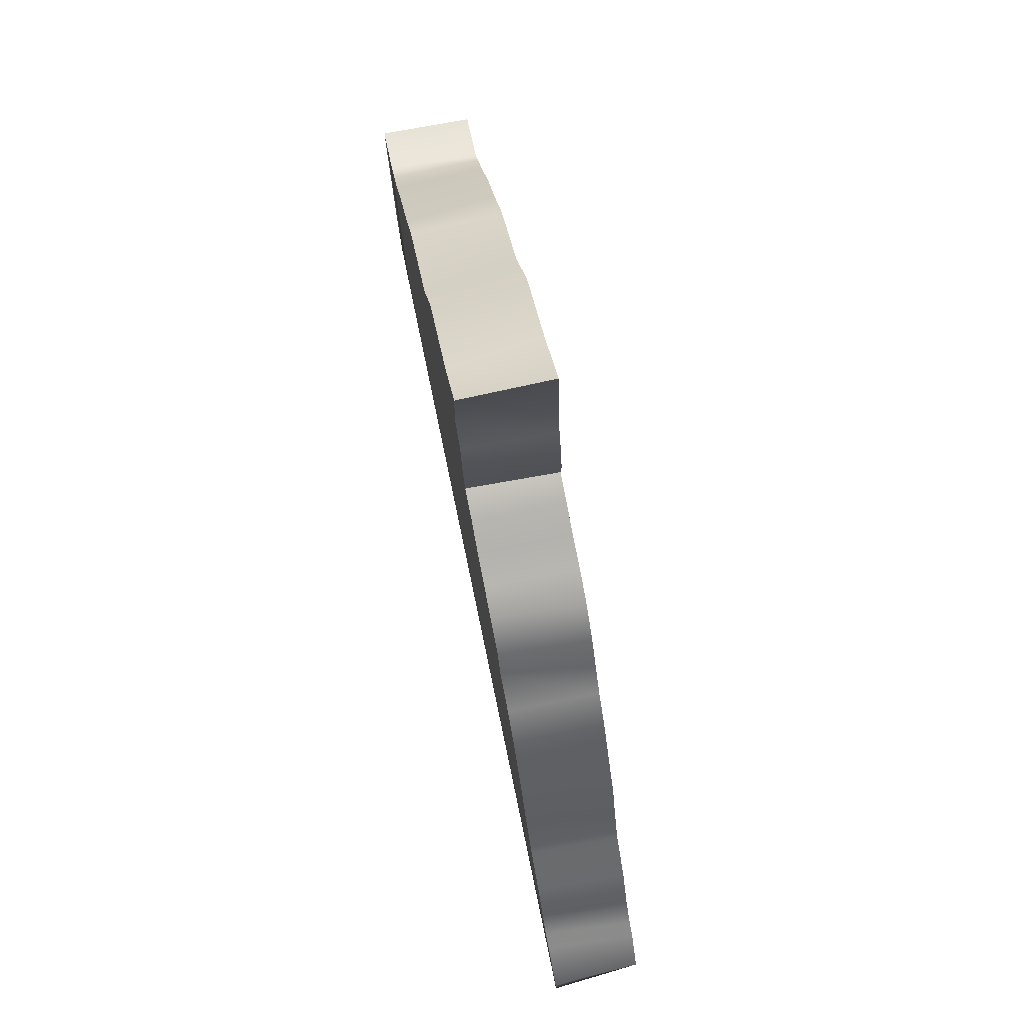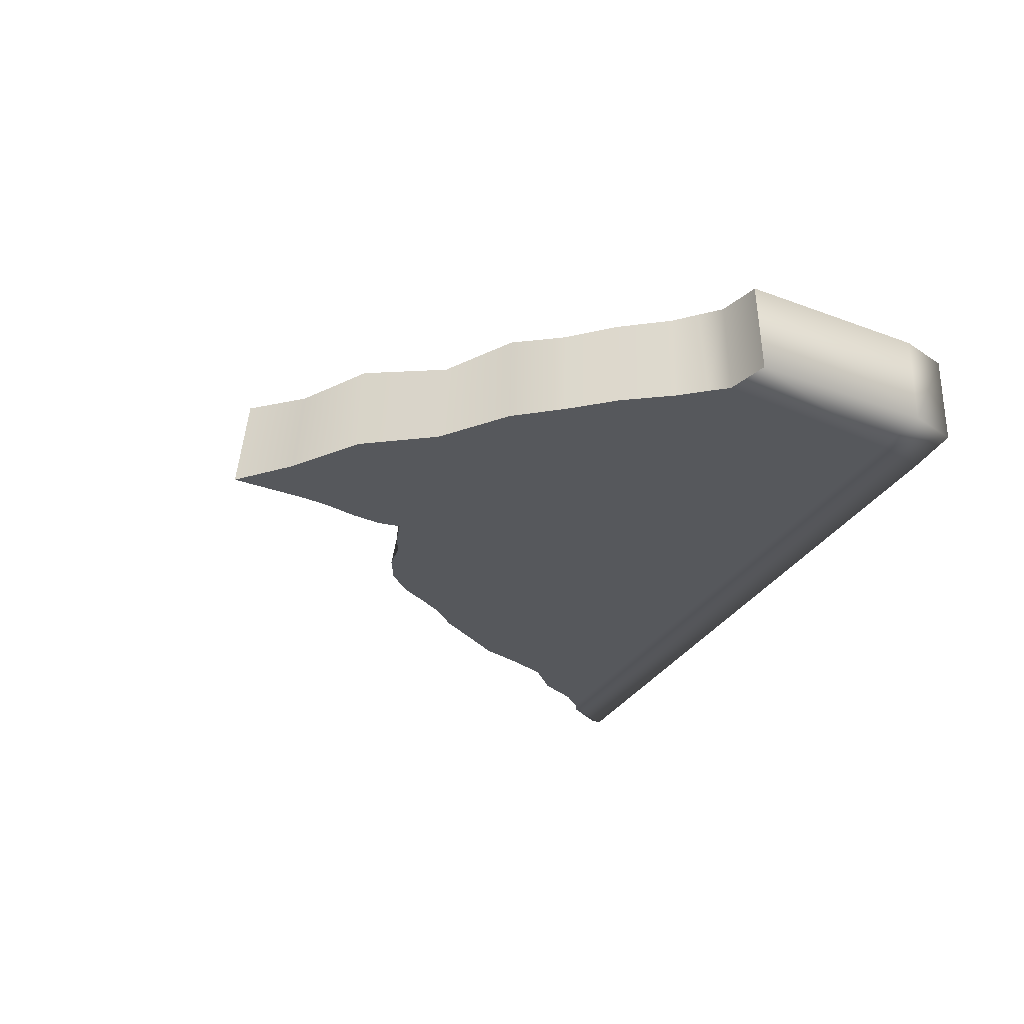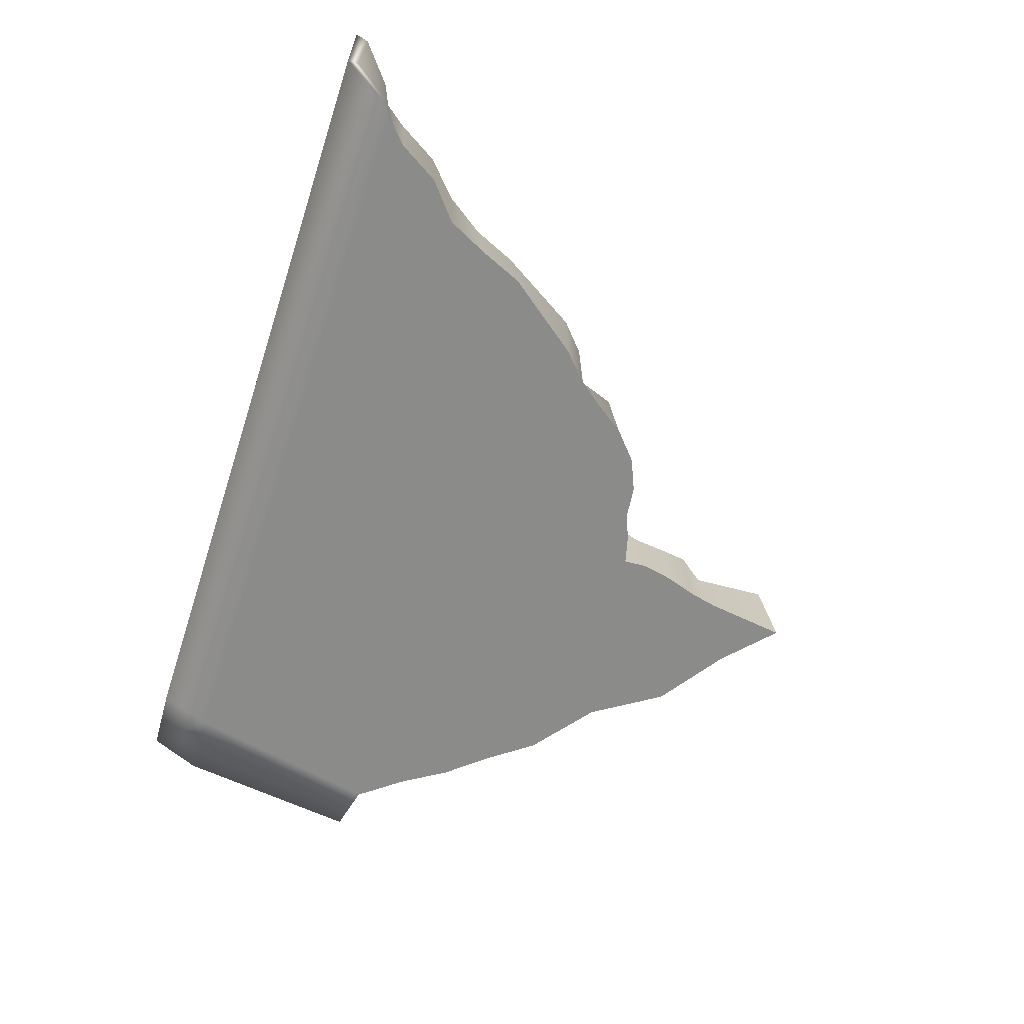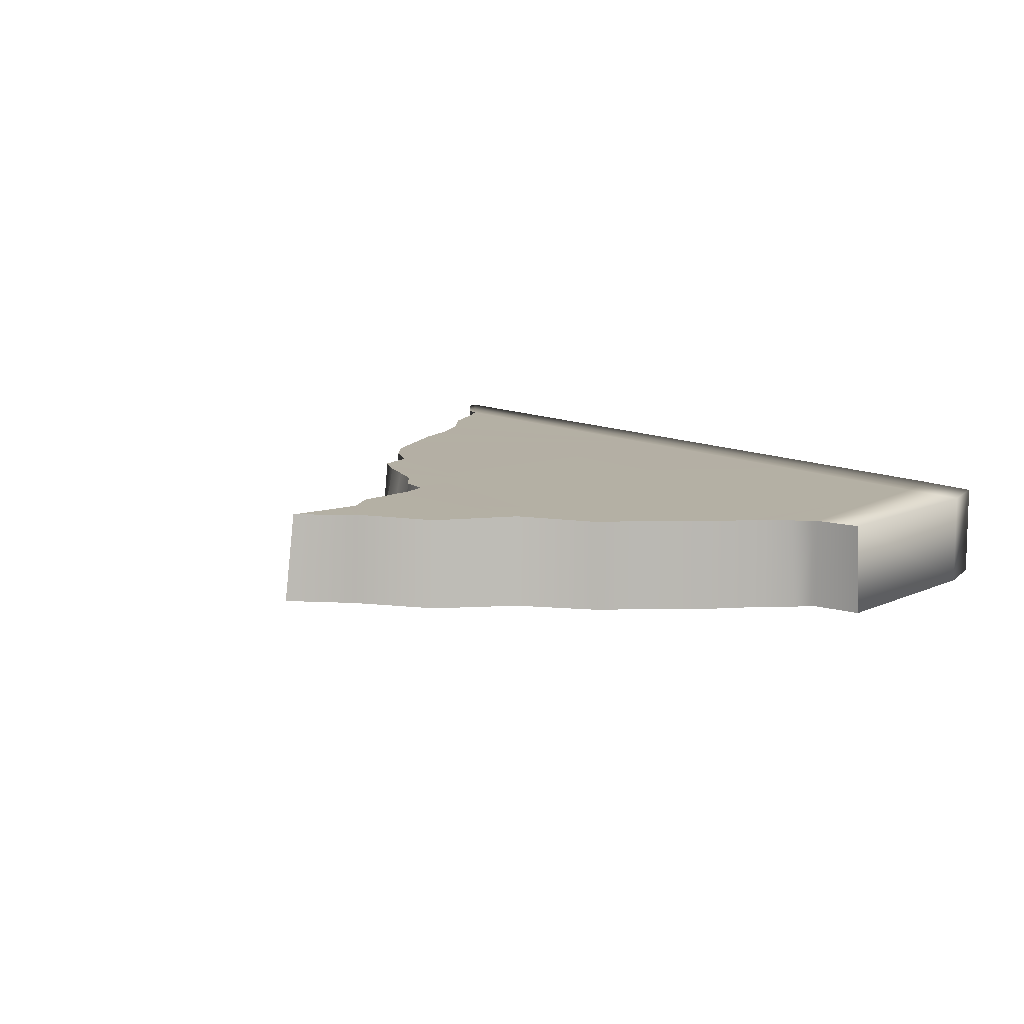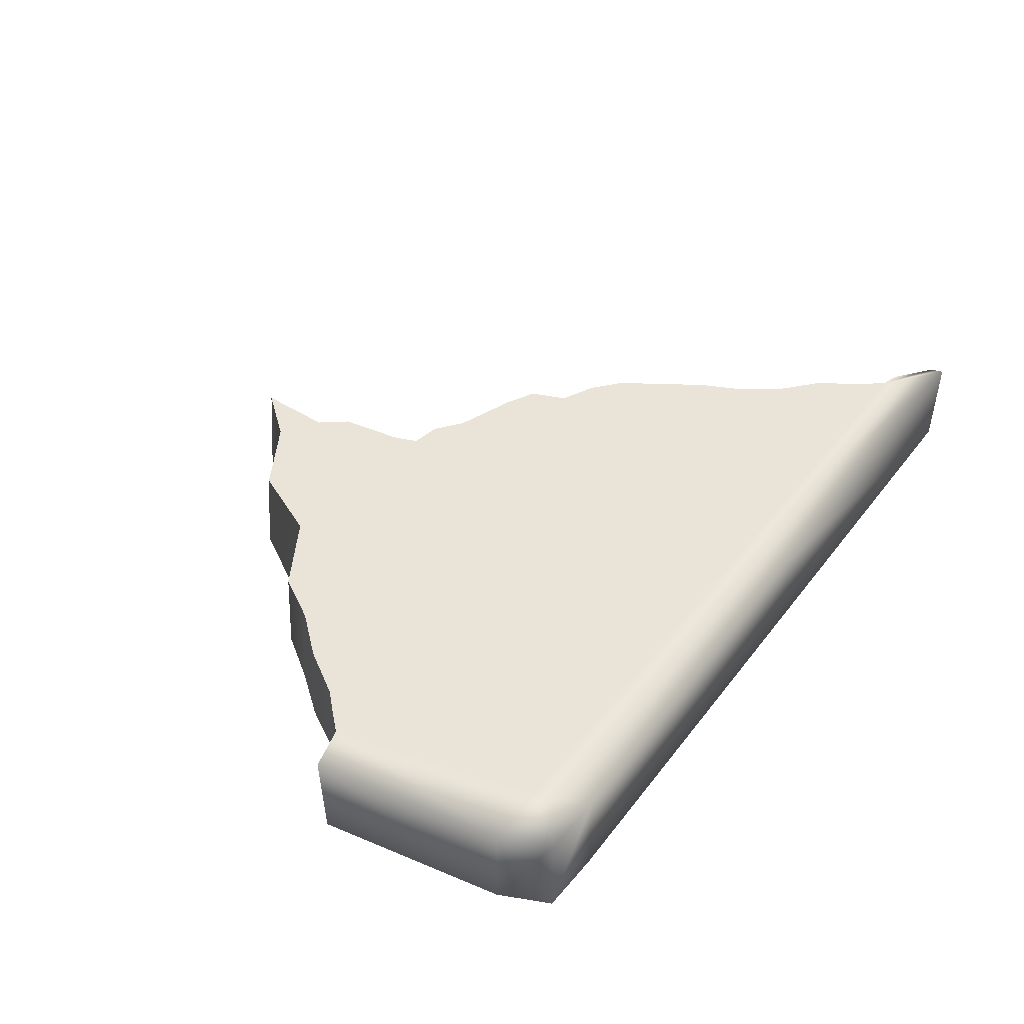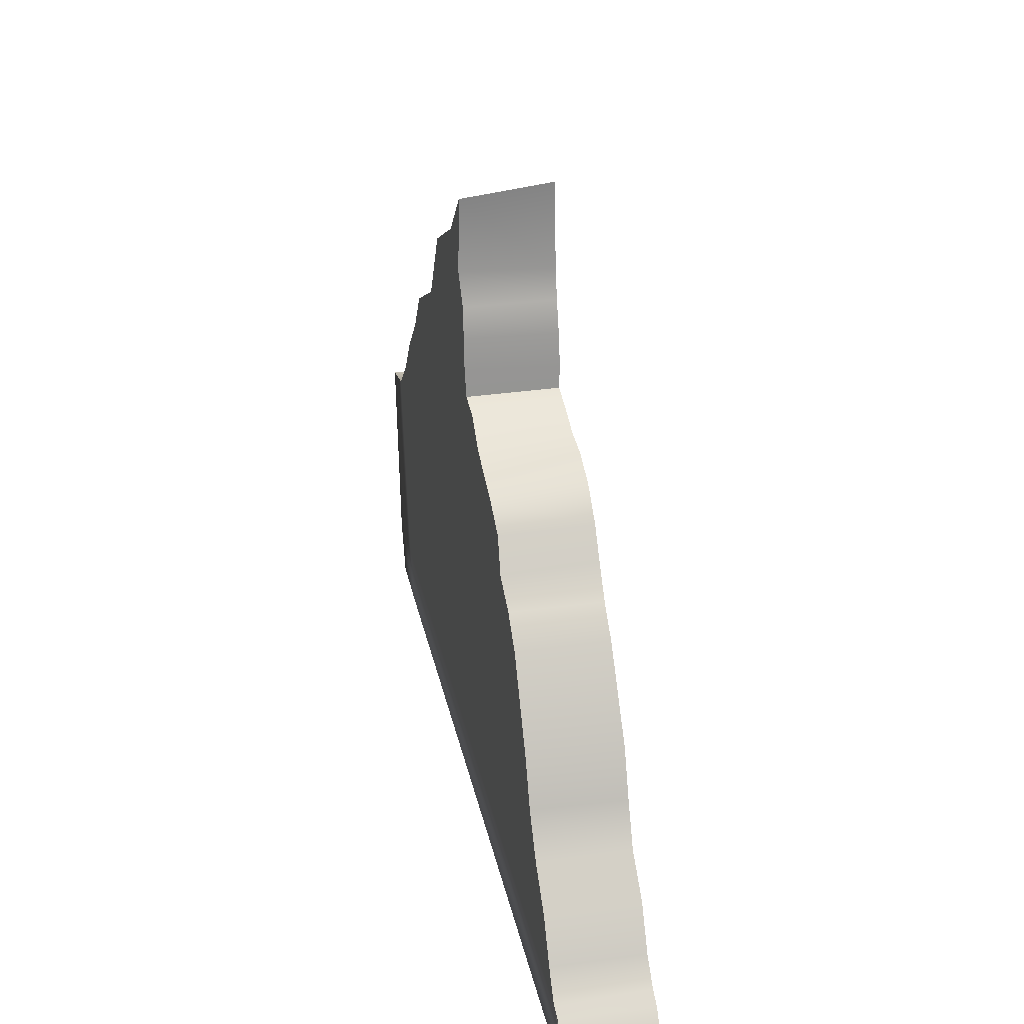
<metadata>
{"format":"obj","ext":"obj","renderer":"f3d","projection":"perspective","resolution":1024,"background":"white","views":[{"elev":75.7,"azim":78.2,"up":"+Y"},{"elev":-27.9,"azim":-114.4,"up":"+Z"},{"elev":-63.7,"azim":70.2,"up":"+Z"},{"elev":11.4,"azim":-132.1,"up":"+Z"},{"elev":42.9,"azim":-57.8,"up":"+Z"},{"elev":29.9,"azim":78.0,"up":"+Y"}]}
</metadata>
<code>
g doorR3_geo
v -0.01577 0.06376 0.01035
v -0.005158 0.07703 -0.01035
v -0.005649 0.07462 0.01034
v -0.01765 0.06619 -0.01035
v -0.03419 0.05547 -0.01035
v -0.03308 0.05436 0.01033
v -0.04273 0.03691 0.01035
v -0.04523 0.03945 -0.01035
v -0.0602 0.02747 0.01034
v -0.06081 0.02812 -0.01035
v -0.0675 0.01684 0.01035
v -0.06882 0.01794 -0.01035
v -0.07657 0.007625 0.01034
v -0.07743 0.008292 -0.01035
v -0.08416 -0.002796 0.01034
v -0.08462 -0.002435 -0.01035
v -0.08951 -0.00826 -0.01035
v -0.08888 -0.007089 0.01034
v -0.09321 -0.01117 0.01033
v -0.09261 -0.01221 -0.01035
v -0.1033 -0.01341 0.01033
v -0.1034 -0.01447 -0.01035
v -0.005649 0.07462 0.01034
v -0.005158 0.07703 -0.01035
v -0.003138 0.05797 -0.01035
v -0.00713 0.05725 0.01035
v -0.001714 0.0511 -0.01035
v -0.00255 0.05084 0.01034
v 0.0004471 0.04406 -0.01035
v -0.001858 0.04366 0.01035
v 0.001783 0.03676 -0.01035
v -0.001314 0.03652 0.01034
v 0.00128 0.03116 -0.01035
v 0.0005445 0.03069 0.01034
v 0.0005445 0.03069 0.01034
v 0.00128 0.03116 -0.01035
v 0.007368 0.02942 -0.01035
v 0.007318 0.0293 0.01034
v 0.01431 0.0266 -0.01035
v 0.01354 0.02411 0.01035
v 0.02161 0.02552 -0.01035
v 0.02037 0.0213 0.01035
v 0.02908 0.02206 -0.01035
v 0.02689 0.01886 0.01035
v 0.03576 0.01586 -0.01035
v 0.03428 0.01474 0.01034
v 0.04025 0.009091 -0.01035
v 0.03703 0.006476 0.01035
v 0.04516 0.002346 -0.01035
v 0.045 0.002339 0.01034
v 0.05134 -0.003574 -0.01035
v 0.05131 -0.003602 0.01033
v 0.06454 -0.02179 -0.01035
v 0.06242 -0.02295 0.01035
v 0.06867 -0.03211 -0.01035
v 0.06655 -0.03303 0.01035
v 0.07315 -0.04175 -0.01035
v 0.07256 -0.04221 0.01034
v 0.08149 -0.04901 -0.01035
v 0.08046 -0.04993 0.01035
v 0.08698 -0.05859 -0.01035
v 0.0858 -0.05937 0.01034
v 0.09026 -0.06552 0.01035
v 0.09195 -0.06364 -0.01035
v 0.09405 -0.0666 0.01033
v 0.09519 -0.06544 -0.01035
v 0.1019 -0.07456 -0.01035
v 0.1027 -0.074 0.01033
v 0.1018 -0.07699 -0.01035
v 0.1034 -0.07703 0.01033
v 0.1018 -0.07699 -0.01035
v 0.01356 -0.07415 0.01033
v 0.1034 -0.07703 0.01033
v 0.01027 -0.07406 -0.01035
v -0.08006 -0.07116 0.01033
v -0.0802 -0.07117 -0.01035
v -0.09451 -0.07008 -0.01035
v -0.09436 -0.07006 0.01033
v -0.09905 -0.05835 -0.01035
v -0.0989 -0.05833 0.01033
v -0.1033 -0.01341 0.01033
v -0.1034 -0.01447 -0.01035
v 0.09026 -0.06552 0.01035
v 0.09405 -0.0666 0.01033
v 0.1027 -0.074 0.01033
v 0.1034 -0.07703 0.01033
v 0.01165 -0.06255 0.01034
v 0.0858 -0.05937 0.01034
v 0.01356 -0.07415 0.01033
v 0.08046 -0.04993 0.01035
v 0.07256 -0.04221 0.01034
v 0.06655 -0.03303 0.01035
v 0.06242 -0.02295 0.01035
v -0.08006 -0.07116 0.01033
v -0.08422 -0.05892 0.01033
v -0.09436 -0.07006 0.01033
v 0.05131 -0.003602 0.01033
v -0.0989 -0.05833 0.01033
v -0.09321 -0.01117 0.01033
v -0.1033 -0.01341 0.01033
v -0.08888 -0.007089 0.01034
v -0.08416 -0.002796 0.01034
v -0.07657 0.007625 0.01034
v -0.0675 0.01684 0.01035
v 0.002347 0.01397 0.01035
v -0.0602 0.02747 0.01034
v 0.03703 0.006476 0.01035
v 0.045 0.002339 0.01034
v 0.03428 0.01474 0.01034
v 0.02689 0.01886 0.01035
v 0.02037 0.0213 0.01035
v 0.01354 0.02411 0.01035
v 0.007318 0.0293 0.01034
v 0.0005445 0.03069 0.01034
v -0.04273 0.03691 0.01035
v -0.001314 0.03652 0.01034
v -0.001858 0.04366 0.01035
v -0.00255 0.05084 0.01034
v -0.03308 0.05436 0.01033
v -0.00713 0.05725 0.01035
v -0.01577 0.06376 0.01035
v -0.005649 0.07462 0.01034
v 0.09519 -0.06544 -0.01035
v 0.1018 -0.07699 -0.01035
v 0.1019 -0.07456 -0.01035
v 0.09195 -0.06364 -0.01035
v 0.01027 -0.07406 -0.01035
v 0.009717 -0.06144 -0.01035
v 0.08698 -0.05859 -0.01035
v 0.08149 -0.04901 -0.01035
v 0.07315 -0.04175 -0.01035
v 0.06867 -0.03211 -0.01035
v 0.06454 -0.02179 -0.01035
v 0.05134 -0.003574 -0.01035
v 0.04516 0.002346 -0.01035
v -0.0802 -0.07117 -0.01035
v 0.04025 0.009091 -0.01035
v -0.08436 -0.05893 -0.01035
v -0.09451 -0.07008 -0.01035
v -0.09905 -0.05835 -0.01035
v -0.1034 -0.01447 -0.01035
v -0.09261 -0.01221 -0.01035
v -0.08951 -0.00826 -0.01035
v -0.08462 -0.002435 -0.01035
v -0.07743 0.008292 -0.01035
v -0.06882 0.01794 -0.01035
v -0.06081 0.02812 -0.01035
v 0.002646 0.01617 -0.01035
v 0.03576 0.01586 -0.01035
v 0.02908 0.02206 -0.01035
v 0.02161 0.02552 -0.01035
v 0.01431 0.0266 -0.01035
v 0.007368 0.02942 -0.01035
v 0.00128 0.03116 -0.01035
v -0.04523 0.03945 -0.01035
v 0.001783 0.03676 -0.01035
v 0.0004471 0.04406 -0.01035
v -0.03419 0.05547 -0.01035
v -0.001714 0.0511 -0.01035
v -0.003138 0.05797 -0.01035
v -0.01765 0.06619 -0.01035
v -0.005158 0.07703 -0.01035
g doorR3_geo_0
f 3 2 1
f 2 4 1
f 4 5 1
f 5 6 1
f 6 5 7
f 5 8 7
f 7 8 9
f 8 10 9
f 9 10 11
f 10 12 11
f 11 12 13
f 12 14 13
f 13 14 15
f 14 16 15
f 15 16 17
f 18 15 17
f 18 17 19
f 17 20 19
f 19 20 21
f 20 22 21
f 25 24 23
f 26 25 23
f 27 25 26
f 28 27 26
f 29 27 28
f 30 29 28
f 31 29 30
f 32 31 30
f 33 31 32
f 34 33 32
f 37 36 35
f 38 37 35
f 39 37 38
f 40 39 38
f 41 39 40
f 42 41 40
f 43 41 42
f 44 43 42
f 45 43 44
f 46 45 44
f 47 45 46
f 48 47 46
f 49 47 48
f 50 49 48
f 51 49 50
f 52 51 50
f 53 51 52
f 54 53 52
f 55 53 54
f 56 55 54
f 57 55 56
f 58 57 56
f 59 57 58
f 60 59 58
f 61 59 60
f 62 61 60
f 62 63 61
f 63 64 61
f 63 65 64
f 65 66 64
f 67 66 65
f 68 67 65
f 69 67 68
f 70 69 68
f 73 72 71
f 72 74 71
f 72 75 74
f 75 76 74
f 77 76 75
f 78 77 75
f 79 77 78
f 80 79 78
f 79 80 81
f 82 79 81
f 85 84 83
f 86 85 83
f 86 83 87
f 87 83 88
f 89 86 87
f 87 88 90
f 87 90 91
f 87 91 92
f 87 92 93
f 89 87 94
f 87 95 94
f 95 96 94
f 87 93 97
f 95 98 96
f 95 99 98
f 99 100 98
f 99 95 101
f 101 95 102
f 95 103 102
f 104 103 95
f 87 104 95
f 87 105 104
f 105 106 104
f 87 107 105
f 87 97 107
f 97 108 107
f 105 107 109
f 105 109 110
f 105 110 111
f 105 111 112
f 105 112 113
f 105 113 114
f 106 105 114
f 115 106 114
f 115 114 116
f 115 116 117
f 115 117 118
f 119 115 118
f 119 118 120
f 121 119 120
f 121 120 122
f 125 124 123
f 124 126 123
f 124 127 126
f 127 128 126
f 129 126 128
f 130 129 128
f 131 130 128
f 132 131 128
f 133 132 128
f 134 133 128
f 135 134 128
f 127 136 128
f 137 135 128
f 136 138 128
f 139 138 136
f 140 138 139
f 140 141 138
f 141 142 138
f 142 143 138
f 138 143 144
f 145 138 144
f 138 145 146
f 128 138 146
f 128 146 147
f 148 137 128
f 148 128 147
f 148 149 137
f 148 150 149
f 148 151 150
f 148 152 151
f 148 153 152
f 148 154 153
f 148 147 155
f 154 148 155
f 156 154 155
f 157 156 155
f 157 155 158
f 159 157 158
f 160 159 158
f 161 160 158
f 161 162 160

</code>
